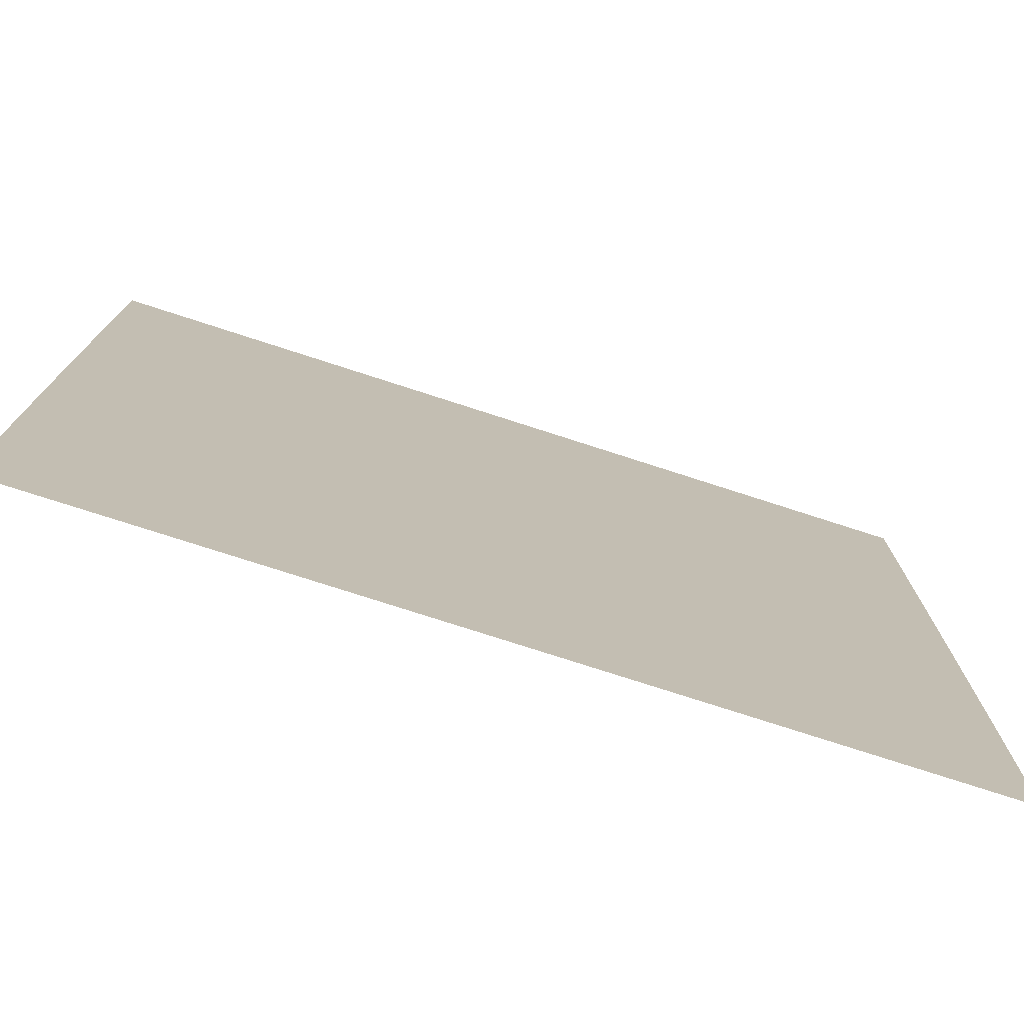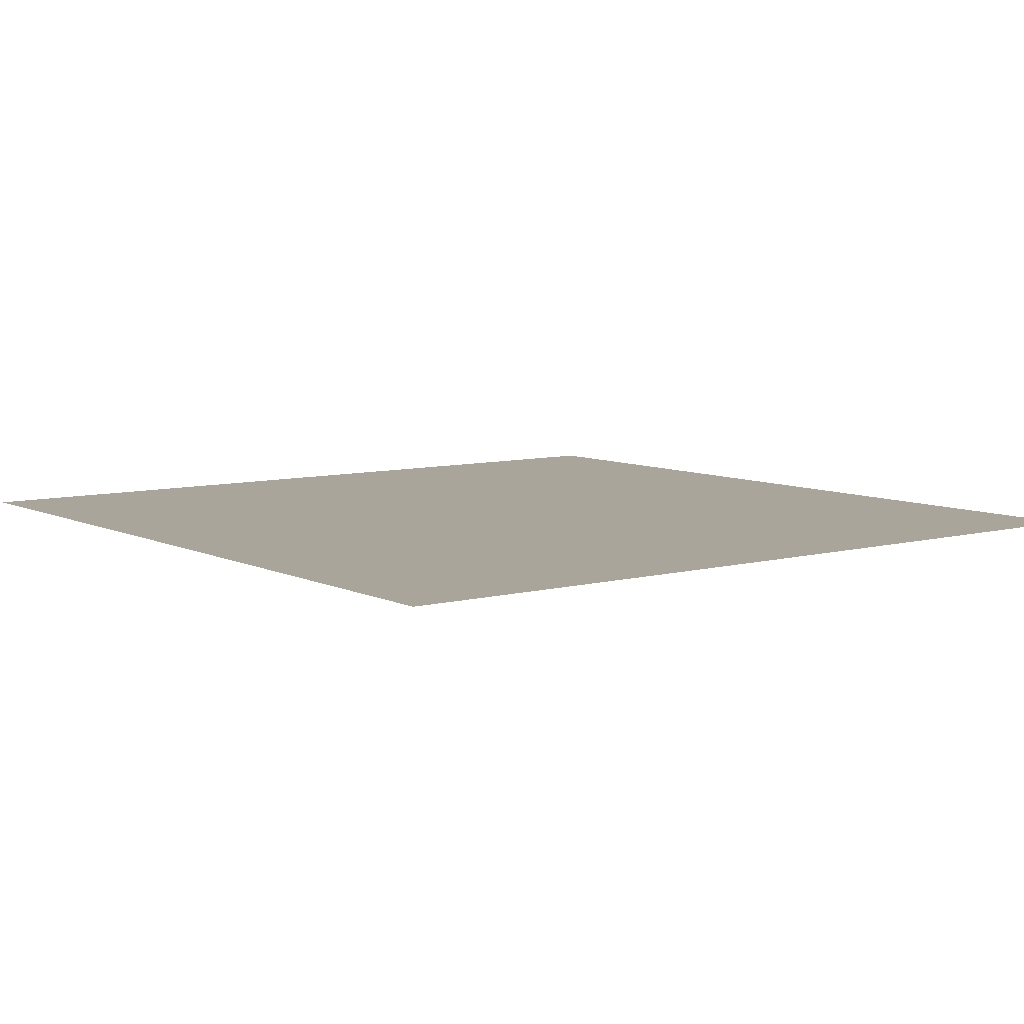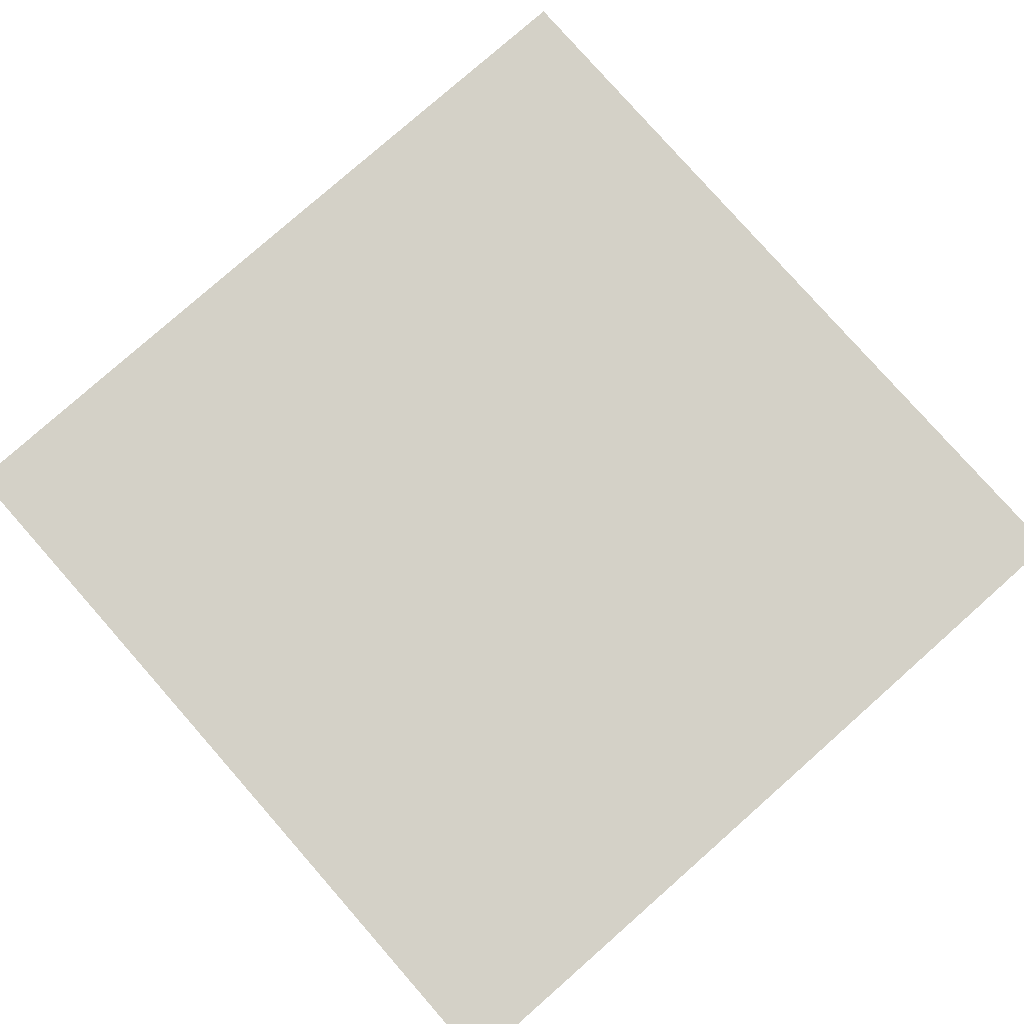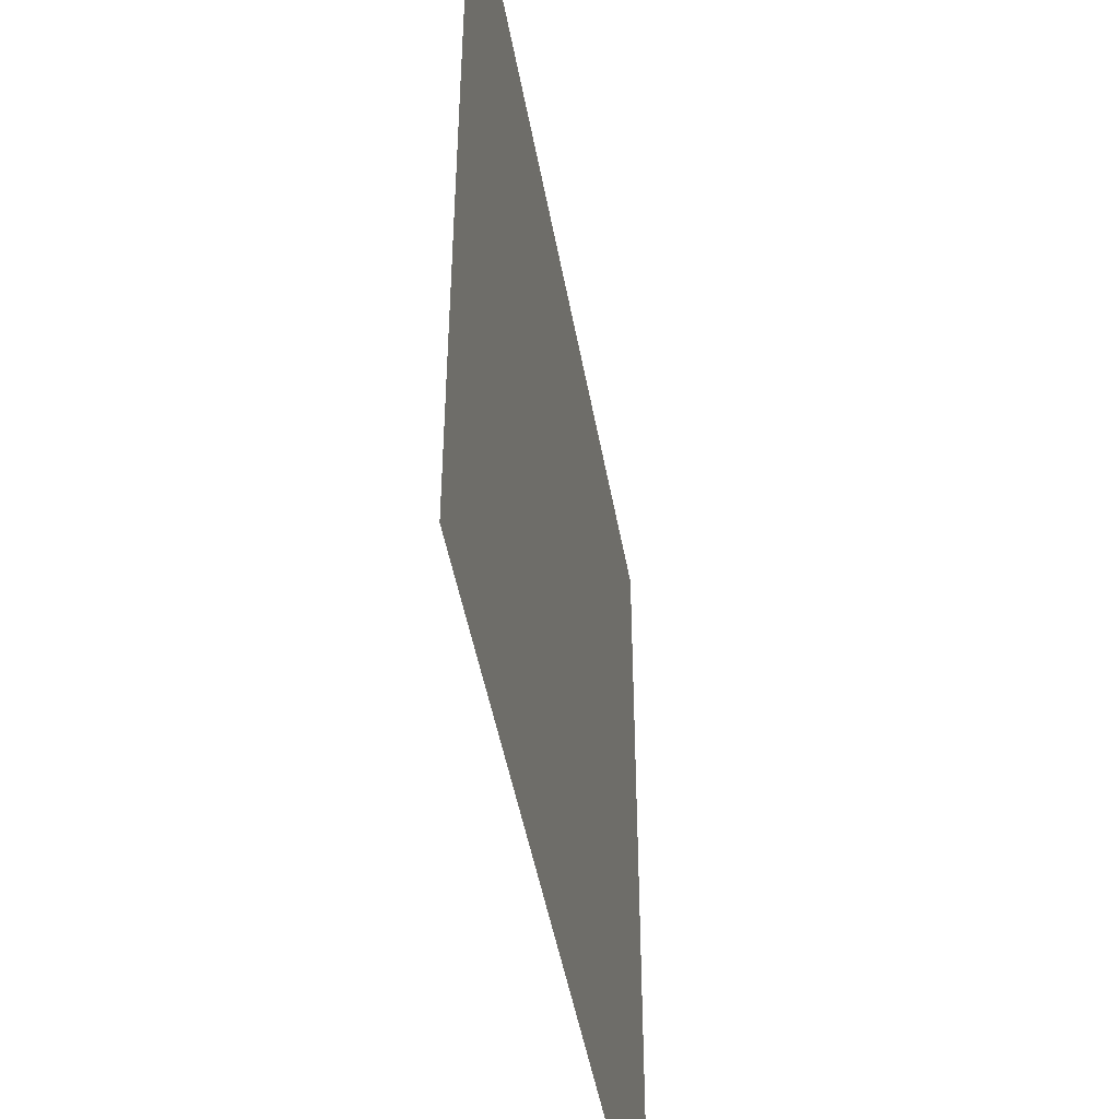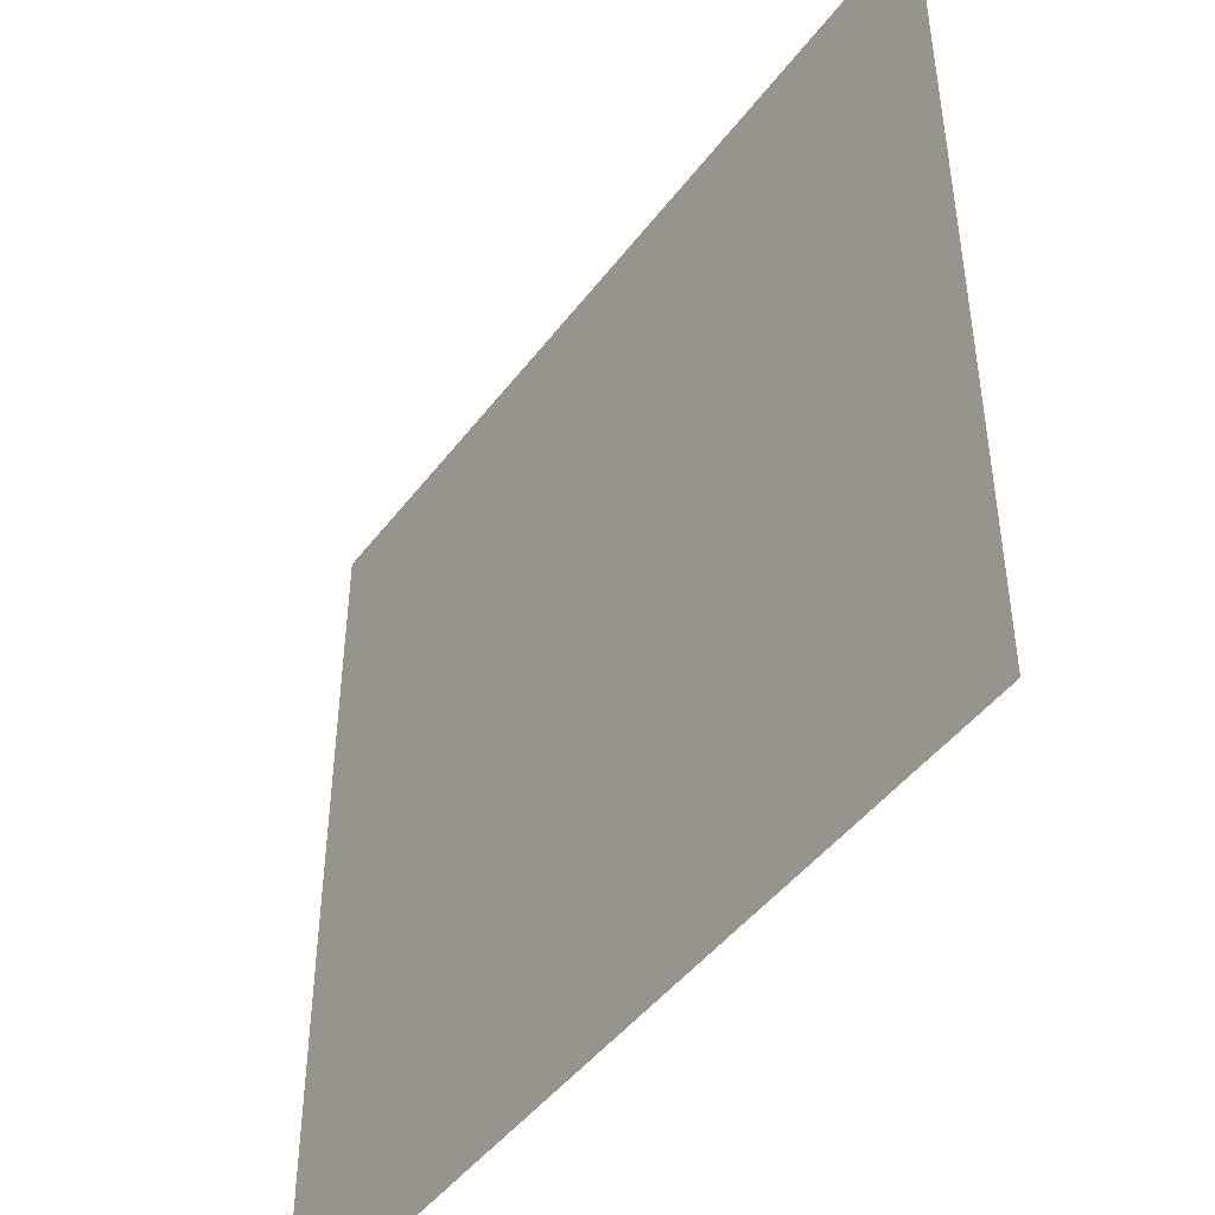
<metadata>
{"format":"obj","ext":"obj","renderer":"f3d","projection":"perspective","resolution":1024,"background":"white","views":[{"elev":-76.6,"azim":-17.9,"up":"+Y"},{"elev":7.7,"azim":53.0,"up":"+Z"},{"elev":79.8,"azim":48.6,"up":"+Z"},{"elev":-47.6,"azim":-79.9,"up":"+Y"},{"elev":-46.3,"azim":55.1,"up":"+Y"}]}
</metadata>
<code>
v -0.5004 -0.4996 0
v -0.5006 -0.433 0
v -0.5008 -0.3663 0
v -0.501 -0.2997 0
v -0.5011 -0.2331 0
v -0.5012 -0.1665 0
v -0.5013 -0.09989 0
v -0.5014 -0.0333 0
v -0.5014 0.0333 0
v -0.5013 0.09989 0
v -0.5012 0.1665 0
v -0.5011 0.2331 0
v -0.501 0.2997 0
v -0.5008 0.3663 0
v -0.5006 0.433 0
v -0.5004 0.4996 0
v -0.4337 -0.4994 0
v -0.4339 -0.4328 0
v -0.4341 -0.3661 0
v -0.4343 -0.2995 0
v -0.4344 -0.233 0
v -0.4345 -0.1664 0
v -0.4346 -0.09983 0
v -0.4346 -0.03328 0
v -0.4346 0.03328 0
v -0.4346 0.09983 0
v -0.4345 0.1664 0
v -0.4344 0.233 0
v -0.4343 0.2995 0
v -0.4341 0.3661 0
v -0.4339 0.4328 0
v -0.4337 0.4994 0
v -0.367 -0.4992 0
v -0.3672 -0.4326 0
v -0.3674 -0.366 0
v -0.3675 -0.2994 0
v -0.3676 -0.2328 0
v -0.3677 -0.1663 0
v -0.3678 -0.09978 0
v -0.3678 -0.03326 0
v -0.3678 0.03326 0
v -0.3678 0.09978 0
v -0.3677 0.1663 0
v -0.3676 0.2328 0
v -0.3675 0.2994 0
v -0.3674 0.366 0
v -0.3672 0.4326 0
v -0.367 0.4992 0
v -0.3003 -0.499 0
v -0.3005 -0.4324 0
v -0.3006 -0.3658 0
v -0.3007 -0.2993 0
v -0.3008 -0.2327 0
v -0.3009 -0.1662 0
v -0.301 -0.09973 0
v -0.301 -0.03324 0
v -0.301 0.03324 0
v -0.301 0.09973 0
v -0.3009 0.1662 0
v -0.3008 0.2327 0
v -0.3007 0.2993 0
v -0.3006 0.3658 0
v -0.3005 0.4324 0
v -0.3003 0.499 0
v -0.2336 -0.4989 0
v -0.2337 -0.4323 0
v -0.2338 -0.3657 0
v -0.2339 -0.2992 0
v -0.234 -0.2326 0
v -0.2341 -0.1662 0
v -0.2341 -0.09969 0
v -0.2342 -0.03323 0
v -0.2342 0.03323 0
v -0.2341 0.09969 0
v -0.2341 0.1662 0
v -0.234 0.2326 0
v -0.2339 0.2992 0
v -0.2338 0.3657 0
v -0.2337 0.4323 0
v -0.2336 0.4989 0
v -0.1668 -0.4988 0
v -0.1669 -0.4322 0
v -0.167 -0.3656 0
v -0.1671 -0.2991 0
v -0.1672 -0.2326 0
v -0.1672 -0.1661 0
v -0.1673 -0.09966 0
v -0.1673 -0.03322 0
v -0.1673 0.03322 0
v -0.1673 0.09966 0
v -0.1672 0.1661 0
v -0.1672 0.2326 0
v -0.1671 0.2991 0
v -0.167 0.3656 0
v -0.1669 0.4322 0
v -0.1668 0.4988 0
v -0.1001 -0.4987 0
v -0.1002 -0.4321 0
v -0.1002 -0.3655 0
v -0.1003 -0.299 0
v -0.1003 -0.2325 0
v -0.1003 -0.1661 0
v -0.1004 -0.09963 0
v -0.1004 -0.03321 0
v -0.1004 0.03321 0
v -0.1004 0.09963 0
v -0.1003 0.1661 0
v -0.1003 0.2325 0
v -0.1003 0.299 0
v -0.1002 0.3655 0
v -0.1002 0.4321 0
v -0.1001 0.4987 0
v -0.03337 -0.4986 0
v -0.03339 -0.432 0
v -0.03341 -0.3655 0
v -0.03343 -0.299 0
v -0.03344 -0.2325 0
v -0.03345 -0.1661 0
v -0.03346 -0.09962 0
v -0.03346 -0.03321 0
v -0.03346 0.03321 0
v -0.03346 0.09962 0
v -0.03345 0.1661 0
v -0.03344 0.2325 0
v -0.03343 0.299 0
v -0.03341 0.3655 0
v -0.03339 0.432 0
v -0.03337 0.4986 0
v 0.03337 -0.4986 0
v 0.03339 -0.432 0
v 0.03341 -0.3655 0
v 0.03343 -0.299 0
v 0.03344 -0.2325 0
v 0.03345 -0.1661 0
v 0.03346 -0.09962 0
v 0.03346 -0.03321 0
v 0.03346 0.03321 0
v 0.03346 0.09962 0
v 0.03345 0.1661 0
v 0.03344 0.2325 0
v 0.03343 0.299 0
v 0.03341 0.3655 0
v 0.03339 0.432 0
v 0.03337 0.4986 0
v 0.1001 -0.4987 0
v 0.1002 -0.4321 0
v 0.1002 -0.3655 0
v 0.1003 -0.299 0
v 0.1003 -0.2325 0
v 0.1003 -0.1661 0
v 0.1004 -0.09963 0
v 0.1004 -0.03321 0
v 0.1004 0.03321 0
v 0.1004 0.09963 0
v 0.1003 0.1661 0
v 0.1003 0.2325 0
v 0.1003 0.299 0
v 0.1002 0.3655 0
v 0.1002 0.4321 0
v 0.1001 0.4987 0
v 0.1668 -0.4988 0
v 0.1669 -0.4322 0
v 0.167 -0.3656 0
v 0.1671 -0.2991 0
v 0.1672 -0.2326 0
v 0.1672 -0.1661 0
v 0.1673 -0.09966 0
v 0.1673 -0.03322 0
v 0.1673 0.03322 0
v 0.1673 0.09966 0
v 0.1672 0.1661 0
v 0.1672 0.2326 0
v 0.1671 0.2991 0
v 0.167 0.3656 0
v 0.1669 0.4322 0
v 0.1668 0.4988 0
v 0.2336 -0.4989 0
v 0.2337 -0.4323 0
v 0.2338 -0.3657 0
v 0.2339 -0.2992 0
v 0.234 -0.2326 0
v 0.2341 -0.1662 0
v 0.2341 -0.09969 0
v 0.2342 -0.03323 0
v 0.2342 0.03323 0
v 0.2341 0.09969 0
v 0.2341 0.1662 0
v 0.234 0.2326 0
v 0.2339 0.2992 0
v 0.2338 0.3657 0
v 0.2337 0.4323 0
v 0.2336 0.4989 0
v 0.3003 -0.499 0
v 0.3005 -0.4324 0
v 0.3006 -0.3658 0
v 0.3007 -0.2993 0
v 0.3008 -0.2327 0
v 0.3009 -0.1662 0
v 0.301 -0.09973 0
v 0.301 -0.03324 0
v 0.301 0.03324 0
v 0.301 0.09973 0
v 0.3009 0.1662 0
v 0.3008 0.2327 0
v 0.3007 0.2993 0
v 0.3006 0.3658 0
v 0.3005 0.4324 0
v 0.3003 0.499 0
v 0.367 -0.4992 0
v 0.3672 -0.4326 0
v 0.3674 -0.366 0
v 0.3675 -0.2994 0
v 0.3676 -0.2328 0
v 0.3677 -0.1663 0
v 0.3678 -0.09978 0
v 0.3678 -0.03326 0
v 0.3678 0.03326 0
v 0.3678 0.09978 0
v 0.3677 0.1663 0
v 0.3676 0.2328 0
v 0.3675 0.2994 0
v 0.3674 0.366 0
v 0.3672 0.4326 0
v 0.367 0.4992 0
v 0.4337 -0.4994 0
v 0.4339 -0.4328 0
v 0.4341 -0.3661 0
v 0.4343 -0.2995 0
v 0.4344 -0.233 0
v 0.4345 -0.1664 0
v 0.4346 -0.09983 0
v 0.4346 -0.03328 0
v 0.4346 0.03328 0
v 0.4346 0.09983 0
v 0.4345 0.1664 0
v 0.4344 0.233 0
v 0.4343 0.2995 0
v 0.4341 0.3661 0
v 0.4339 0.4328 0
v 0.4337 0.4994 0
v 0.5004 -0.4996 0
v 0.5006 -0.433 0
v 0.5008 -0.3663 0
v 0.501 -0.2997 0
v 0.5011 -0.2331 0
v 0.5012 -0.1665 0
v 0.5013 -0.09989 0
v 0.5014 -0.0333 0
v 0.5014 0.0333 0
v 0.5013 0.09989 0
v 0.5012 0.1665 0
v 0.5011 0.2331 0
v 0.501 0.2997 0
v 0.5008 0.3663 0
v 0.5006 0.433 0
v 0.5004 0.4996 0
f 1 17 18
f 1 18 2
f 2 18 19
f 2 19 3
f 3 19 20
f 3 20 4
f 4 20 21
f 4 21 5
f 5 21 22
f 5 22 6
f 6 22 23
f 6 23 7
f 7 23 24
f 7 24 8
f 8 24 25
f 8 25 9
f 9 25 26
f 9 26 10
f 10 26 27
f 10 27 11
f 11 27 28
f 11 28 12
f 12 28 29
f 12 29 13
f 13 29 30
f 13 30 14
f 14 30 31
f 14 31 15
f 15 31 32
f 15 32 16
f 17 33 34
f 17 34 18
f 18 34 35
f 18 35 19
f 19 35 36
f 19 36 20
f 20 36 37
f 20 37 21
f 21 37 38
f 21 38 22
f 22 38 39
f 22 39 23
f 23 39 40
f 23 40 24
f 24 40 41
f 24 41 25
f 25 41 42
f 25 42 26
f 26 42 43
f 26 43 27
f 27 43 44
f 27 44 28
f 28 44 45
f 28 45 29
f 29 45 46
f 29 46 30
f 30 46 47
f 30 47 31
f 31 47 48
f 31 48 32
f 33 49 50
f 33 50 34
f 34 50 51
f 34 51 35
f 35 51 52
f 35 52 36
f 36 52 53
f 36 53 37
f 37 53 54
f 37 54 38
f 38 54 55
f 38 55 39
f 39 55 56
f 39 56 40
f 40 56 57
f 40 57 41
f 41 57 58
f 41 58 42
f 42 58 59
f 42 59 43
f 43 59 60
f 43 60 44
f 44 60 61
f 44 61 45
f 45 61 62
f 45 62 46
f 46 62 63
f 46 63 47
f 47 63 64
f 47 64 48
f 49 65 66
f 49 66 50
f 50 66 67
f 50 67 51
f 51 67 68
f 51 68 52
f 52 68 69
f 52 69 53
f 53 69 70
f 53 70 54
f 54 70 71
f 54 71 55
f 55 71 72
f 55 72 56
f 56 72 73
f 56 73 57
f 57 73 74
f 57 74 58
f 58 74 75
f 58 75 59
f 59 75 76
f 59 76 60
f 60 76 77
f 60 77 61
f 61 77 78
f 61 78 62
f 62 78 79
f 62 79 63
f 63 79 80
f 63 80 64
f 65 81 82
f 65 82 66
f 66 82 83
f 66 83 67
f 67 83 84
f 67 84 68
f 68 84 85
f 68 85 69
f 69 85 86
f 69 86 70
f 70 86 87
f 70 87 71
f 71 87 88
f 71 88 72
f 72 88 89
f 72 89 73
f 73 89 90
f 73 90 74
f 74 90 91
f 74 91 75
f 75 91 92
f 75 92 76
f 76 92 93
f 76 93 77
f 77 93 94
f 77 94 78
f 78 94 95
f 78 95 79
f 79 95 96
f 79 96 80
f 81 97 98
f 81 98 82
f 82 98 99
f 82 99 83
f 83 99 100
f 83 100 84
f 84 100 101
f 84 101 85
f 85 101 102
f 85 102 86
f 86 102 103
f 86 103 87
f 87 103 104
f 87 104 88
f 88 104 105
f 88 105 89
f 89 105 106
f 89 106 90
f 90 106 107
f 90 107 91
f 91 107 108
f 91 108 92
f 92 108 109
f 92 109 93
f 93 109 110
f 93 110 94
f 94 110 111
f 94 111 95
f 95 111 112
f 95 112 96
f 97 113 114
f 97 114 98
f 98 114 115
f 98 115 99
f 99 115 116
f 99 116 100
f 100 116 117
f 100 117 101
f 101 117 118
f 101 118 102
f 102 118 119
f 102 119 103
f 103 119 120
f 103 120 104
f 104 120 121
f 104 121 105
f 105 121 122
f 105 122 106
f 106 122 123
f 106 123 107
f 107 123 124
f 107 124 108
f 108 124 125
f 108 125 109
f 109 125 126
f 109 126 110
f 110 126 127
f 110 127 111
f 111 127 128
f 111 128 112
f 113 129 130
f 113 130 114
f 114 130 131
f 114 131 115
f 115 131 132
f 115 132 116
f 116 132 133
f 116 133 117
f 117 133 134
f 117 134 118
f 118 134 135
f 118 135 119
f 119 135 136
f 119 136 120
f 120 136 137
f 120 137 121
f 121 137 138
f 121 138 122
f 122 138 139
f 122 139 123
f 123 139 140
f 123 140 124
f 124 140 141
f 124 141 125
f 125 141 142
f 125 142 126
f 126 142 143
f 126 143 127
f 127 143 144
f 127 144 128
f 129 145 146
f 129 146 130
f 130 146 147
f 130 147 131
f 131 147 148
f 131 148 132
f 132 148 149
f 132 149 133
f 133 149 150
f 133 150 134
f 134 150 151
f 134 151 135
f 135 151 152
f 135 152 136
f 136 152 153
f 136 153 137
f 137 153 154
f 137 154 138
f 138 154 155
f 138 155 139
f 139 155 156
f 139 156 140
f 140 156 157
f 140 157 141
f 141 157 158
f 141 158 142
f 142 158 159
f 142 159 143
f 143 159 160
f 143 160 144
f 145 161 162
f 145 162 146
f 146 162 163
f 146 163 147
f 147 163 164
f 147 164 148
f 148 164 165
f 148 165 149
f 149 165 166
f 149 166 150
f 150 166 167
f 150 167 151
f 151 167 168
f 151 168 152
f 152 168 169
f 152 169 153
f 153 169 170
f 153 170 154
f 154 170 171
f 154 171 155
f 155 171 172
f 155 172 156
f 156 172 173
f 156 173 157
f 157 173 174
f 157 174 158
f 158 174 175
f 158 175 159
f 159 175 176
f 159 176 160
f 161 177 178
f 161 178 162
f 162 178 179
f 162 179 163
f 163 179 180
f 163 180 164
f 164 180 181
f 164 181 165
f 165 181 182
f 165 182 166
f 166 182 183
f 166 183 167
f 167 183 184
f 167 184 168
f 168 184 185
f 168 185 169
f 169 185 186
f 169 186 170
f 170 186 187
f 170 187 171
f 171 187 188
f 171 188 172
f 172 188 189
f 172 189 173
f 173 189 190
f 173 190 174
f 174 190 191
f 174 191 175
f 175 191 192
f 175 192 176
f 177 193 194
f 177 194 178
f 178 194 195
f 178 195 179
f 179 195 196
f 179 196 180
f 180 196 197
f 180 197 181
f 181 197 198
f 181 198 182
f 182 198 199
f 182 199 183
f 183 199 200
f 183 200 184
f 184 200 201
f 184 201 185
f 185 201 202
f 185 202 186
f 186 202 203
f 186 203 187
f 187 203 204
f 187 204 188
f 188 204 205
f 188 205 189
f 189 205 206
f 189 206 190
f 190 206 207
f 190 207 191
f 191 207 208
f 191 208 192
f 193 209 210
f 193 210 194
f 194 210 211
f 194 211 195
f 195 211 212
f 195 212 196
f 196 212 213
f 196 213 197
f 197 213 214
f 197 214 198
f 198 214 215
f 198 215 199
f 199 215 216
f 199 216 200
f 200 216 217
f 200 217 201
f 201 217 218
f 201 218 202
f 202 218 219
f 202 219 203
f 203 219 220
f 203 220 204
f 204 220 221
f 204 221 205
f 205 221 222
f 205 222 206
f 206 222 223
f 206 223 207
f 207 223 224
f 207 224 208
f 209 225 226
f 209 226 210
f 210 226 227
f 210 227 211
f 211 227 228
f 211 228 212
f 212 228 229
f 212 229 213
f 213 229 230
f 213 230 214
f 214 230 231
f 214 231 215
f 215 231 232
f 215 232 216
f 216 232 233
f 216 233 217
f 217 233 234
f 217 234 218
f 218 234 235
f 218 235 219
f 219 235 236
f 219 236 220
f 220 236 237
f 220 237 221
f 221 237 238
f 221 238 222
f 222 238 239
f 222 239 223
f 223 239 240
f 223 240 224
f 225 241 242
f 225 242 226
f 226 242 243
f 226 243 227
f 227 243 244
f 227 244 228
f 228 244 245
f 228 245 229
f 229 245 246
f 229 246 230
f 230 246 247
f 230 247 231
f 231 247 248
f 231 248 232
f 232 248 249
f 232 249 233
f 233 249 250
f 233 250 234
f 234 250 251
f 234 251 235
f 235 251 252
f 235 252 236
f 236 252 253
f 236 253 237
f 237 253 254
f 237 254 238
f 238 254 255
f 238 255 239
f 239 255 256
f 239 256 240

</code>
